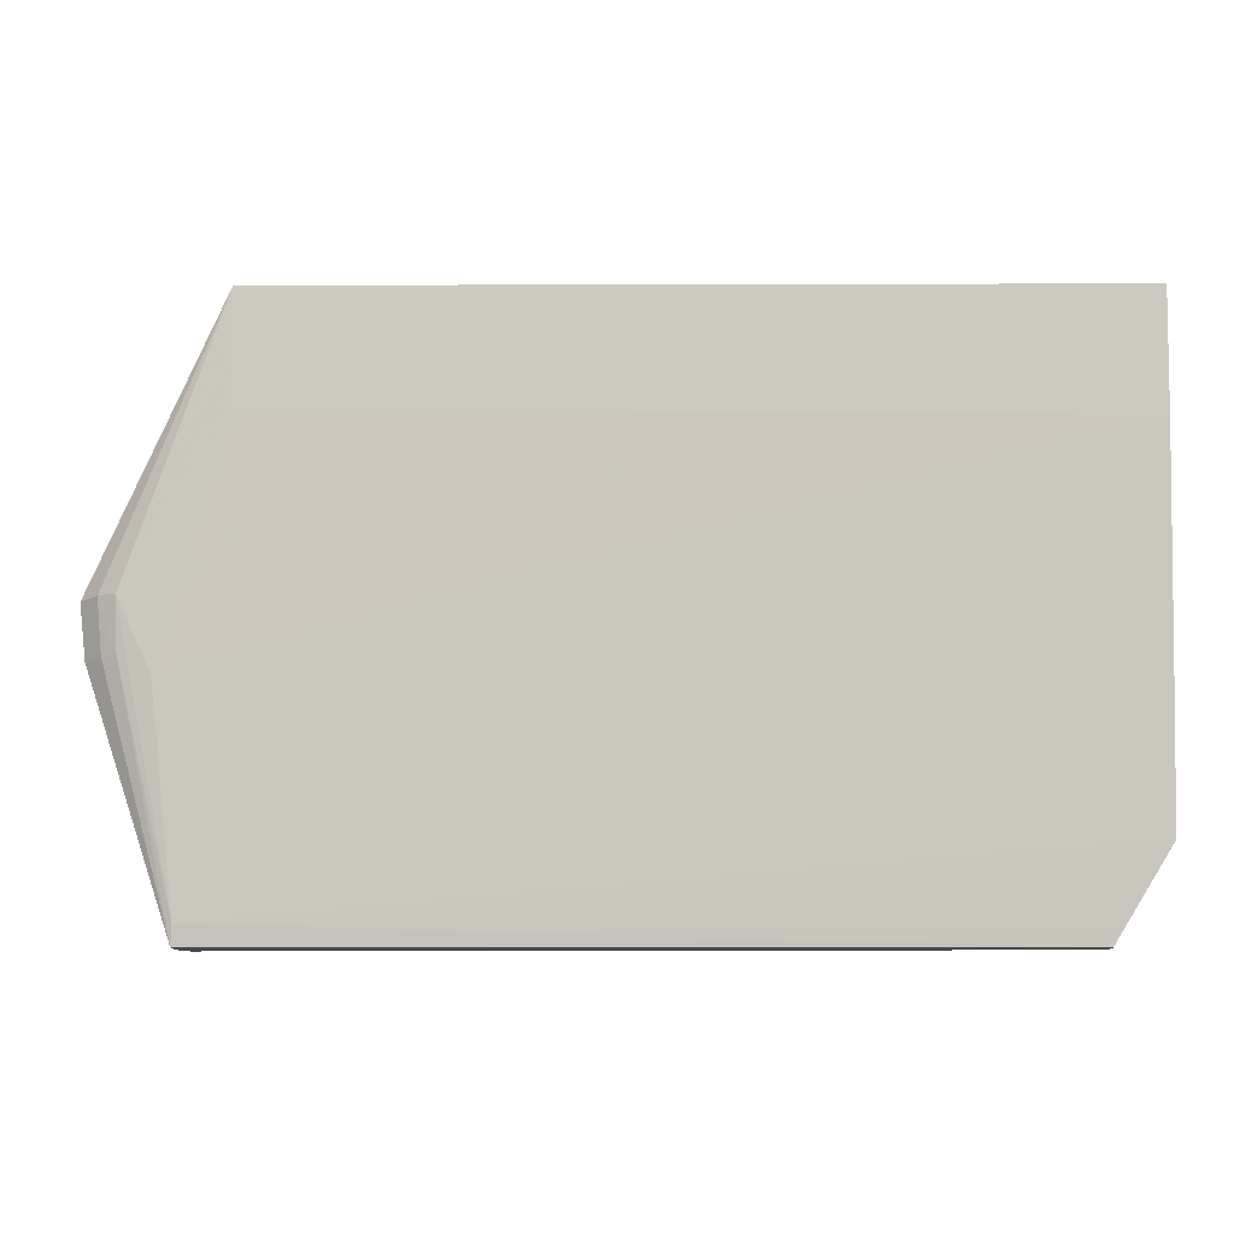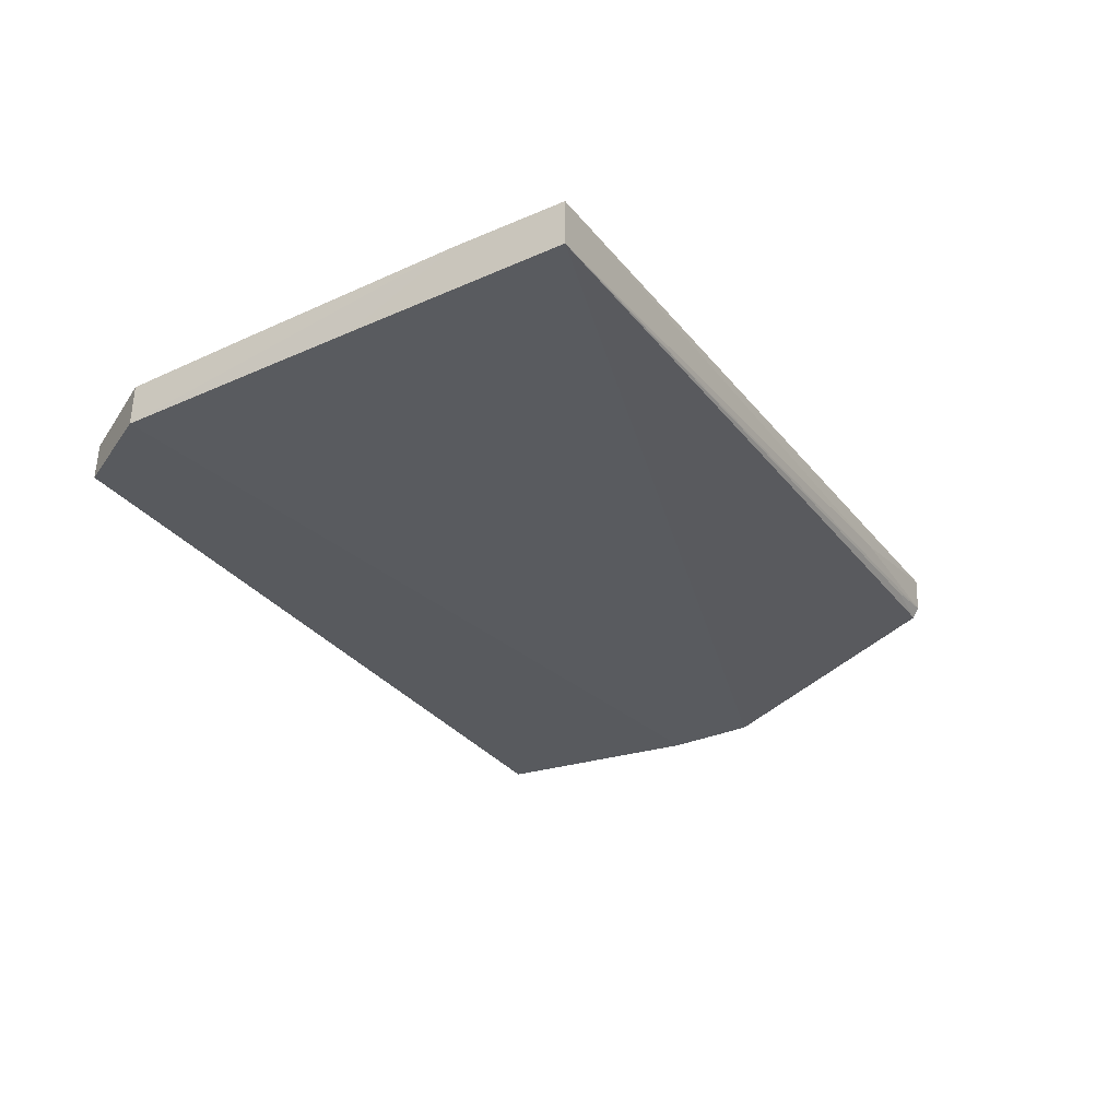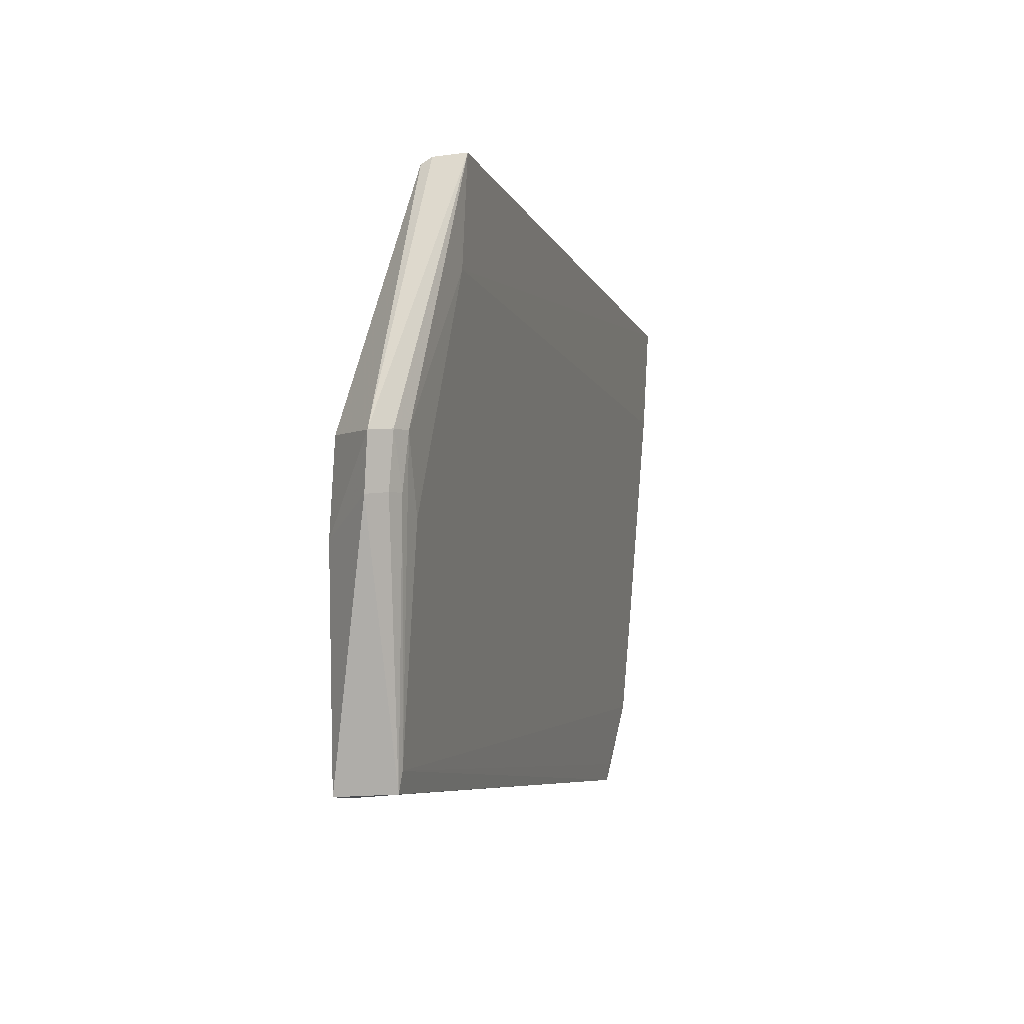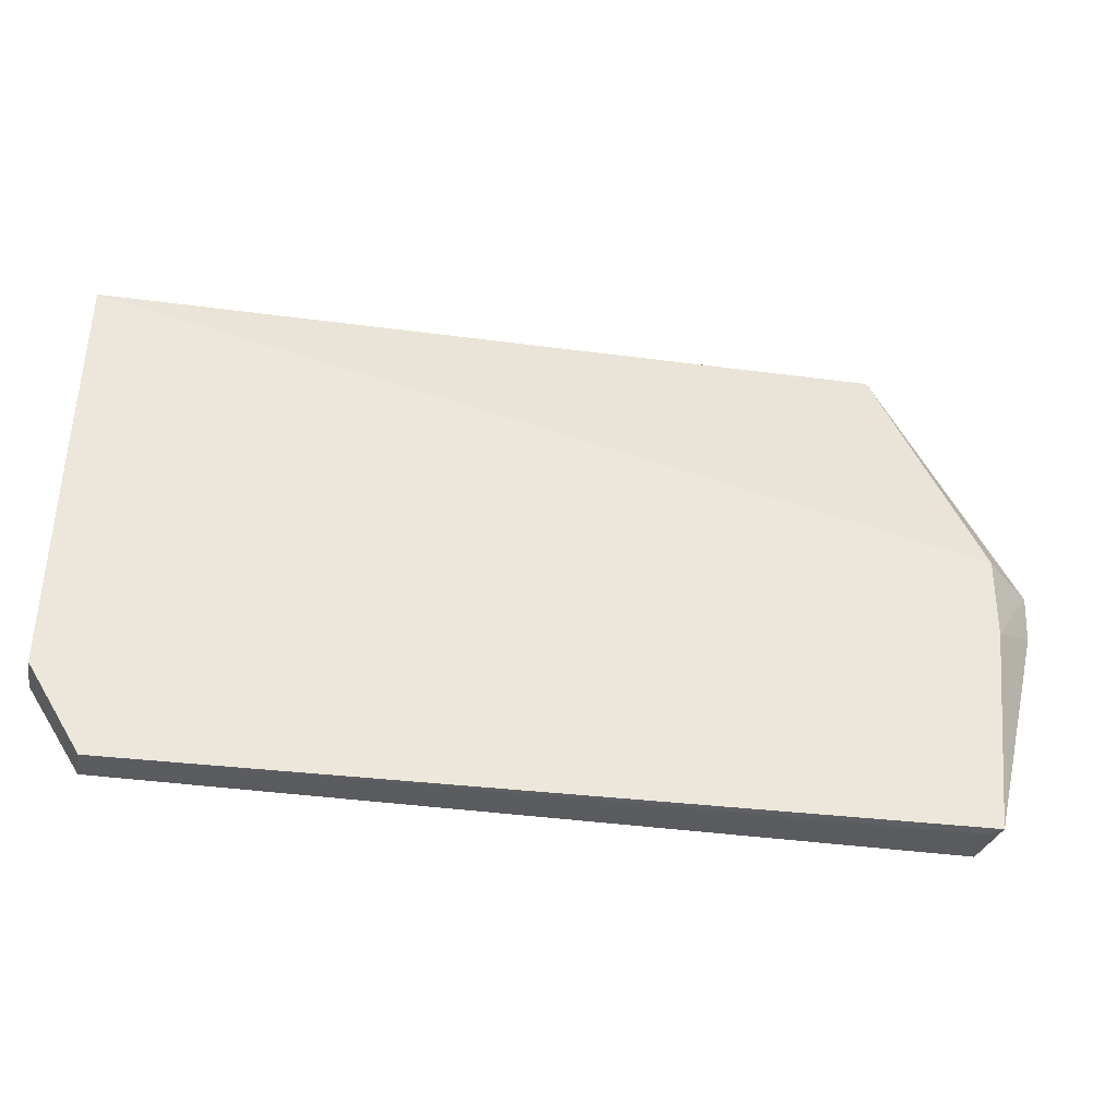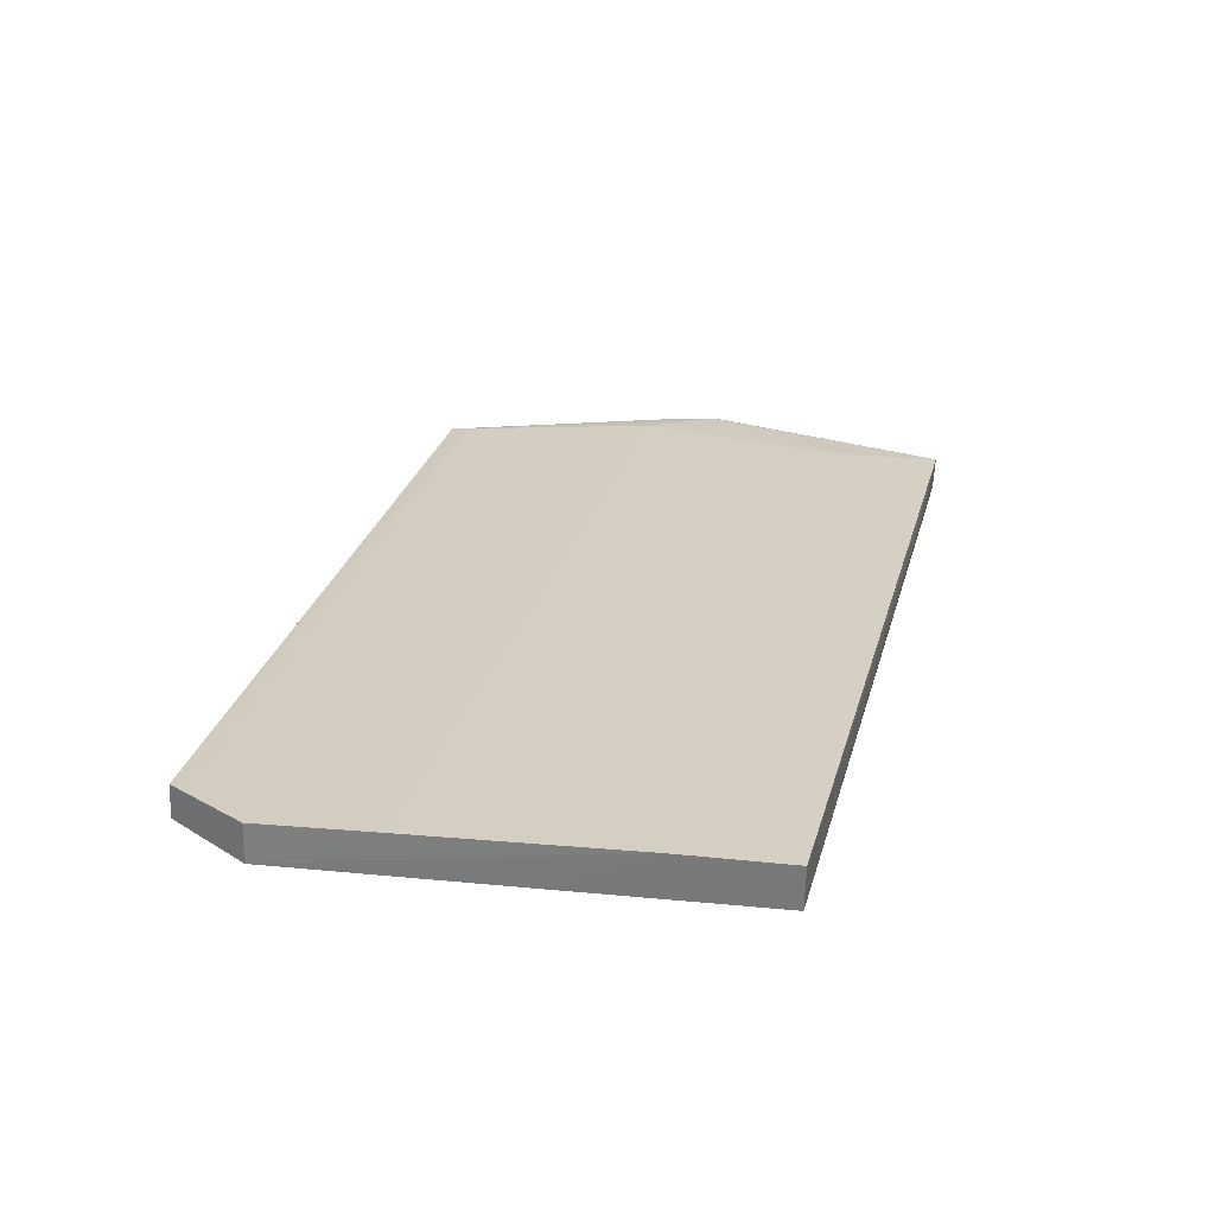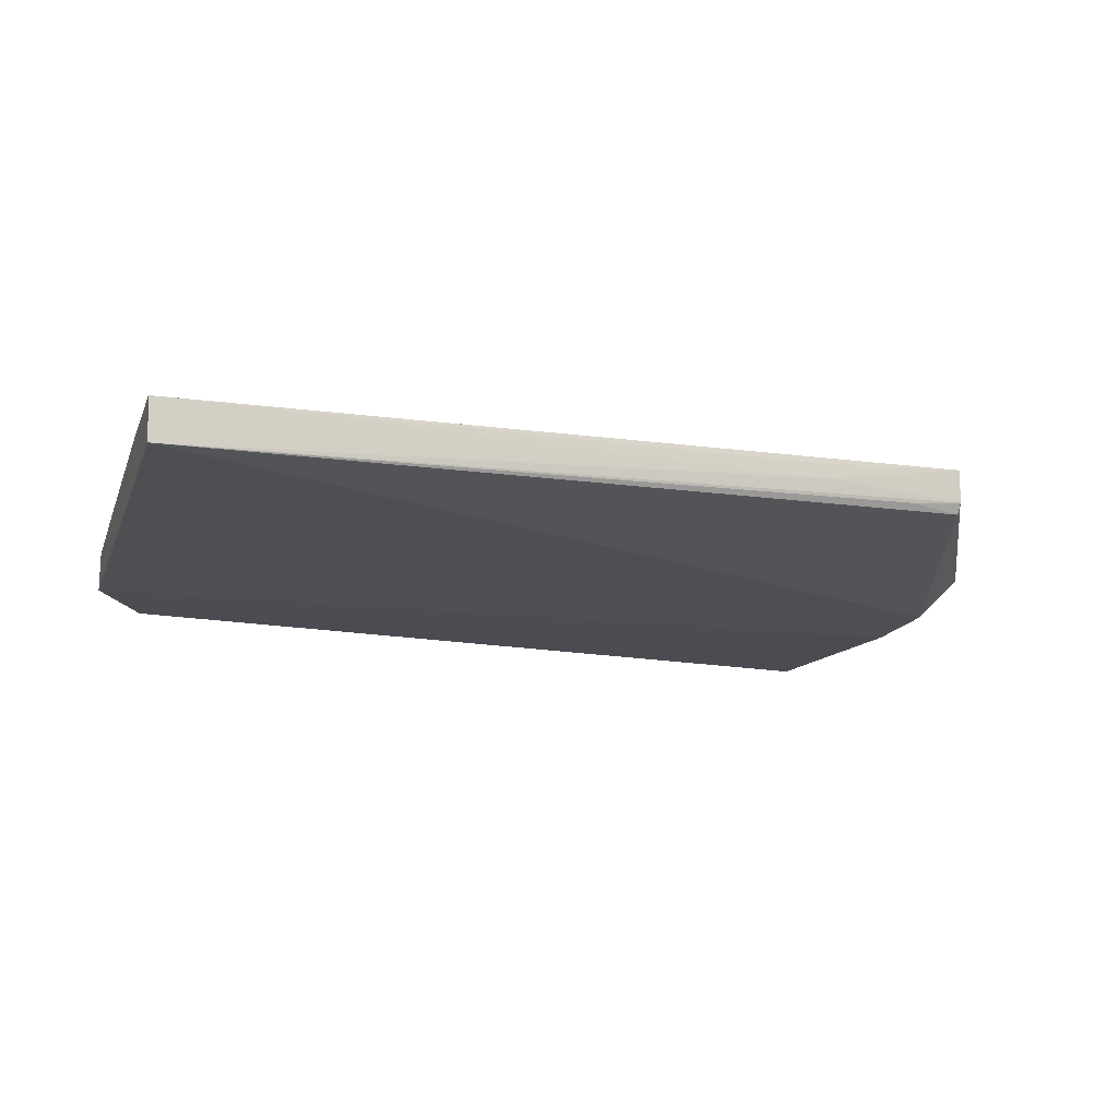
<metadata>
{"format":"obj","ext":"obj","renderer":"f3d","projection":"perspective","resolution":1024,"background":"white","views":[{"elev":-7.6,"azim":-176.5,"up":"+Z"},{"elev":-28.6,"azim":-60.2,"up":"+Y"},{"elev":-6.5,"azim":105.2,"up":"+Z"},{"elev":-37.2,"azim":-10.4,"up":"+Z"},{"elev":27.9,"azim":-76.1,"up":"+Y"},{"elev":-13.8,"azim":-17.5,"up":"+Y"}]}
</metadata>
<code>
v 0.03037 0.04317 0.08937
v 0.04106 0.03978 0.06866
v 0.03427 0.04002 0.04723
v -0.02692 0.03995 0.04568
v -0.0309 0.04001 0.08837
v 0.03507 0.0355 0.04552
v -0.03106 0.04287 0.07985
v 0.03817 0.04159 0.06895
v 0.03725 0.03623 0.06898
v 0.0407 0.03948 0.06462
v 0.03439 0.03979 0.04571
v -0.02691 0.03725 0.04553
v 0.03039 0.0428 0.0812
v -0.03101 0.04066 0.05255
v -0.03102 0.04335 0.08844
v 0.03956 0.04102 0.0689
v 0.03032 0.03977 0.08881
v 0.03693 0.03576 0.06217
v 0.03814 0.04116 0.06494
v 0.0339 0.0362 0.04542
v 0.03571 0.04139 0.06352
v -0.02694 0.04012 0.04715
v -0.03103 0.03754 0.05246
v -0.03099 0.03886 0.07149
v 0.01945 0.04159 0.08926
v 0.03035 0.04061 0.08927
v 0.03931 0.04064 0.06486
v -0.03105 0.04147 0.06213
v 0.01968 0.04271 0.08924
v 0.02624 0.0403 0.08912
f 11 4 3
f 11 10 6
f 13 1 8
f 14 4 12
f 15 13 7
f 15 1 13
f 16 8 1
f 16 1 2
f 17 9 2
f 17 5 9
f 18 6 10
f 18 12 6
f 18 9 5
f 18 10 2
f 18 2 9
f 19 11 3
f 19 3 8
f 19 8 16
f 20 11 6
f 20 6 12
f 20 12 4
f 20 4 11
f 21 13 8
f 21 8 3
f 21 3 14
f 21 7 13
f 22 14 3
f 22 3 4
f 22 4 14
f 23 14 12
f 23 18 5
f 23 12 18
f 24 15 7
f 24 5 15
f 24 23 5
f 24 7 23
f 25 15 5
f 26 17 2
f 26 2 1
f 26 1 25
f 26 25 5
f 27 19 16
f 27 10 11
f 27 11 19
f 27 16 2
f 27 2 10
f 28 21 14
f 28 7 21
f 28 23 7
f 28 14 23
f 29 25 1
f 29 1 15
f 29 15 25
f 30 26 5
f 30 5 17
f 30 17 26

</code>
